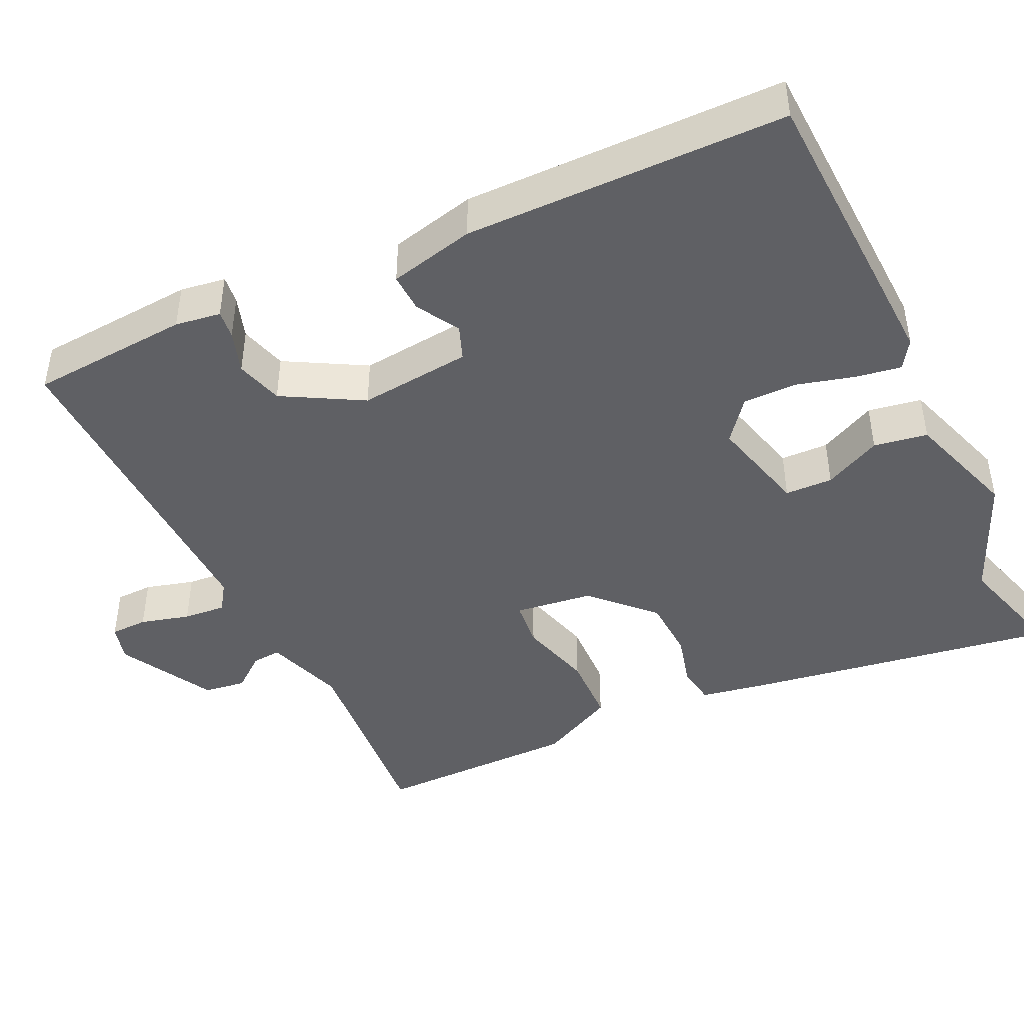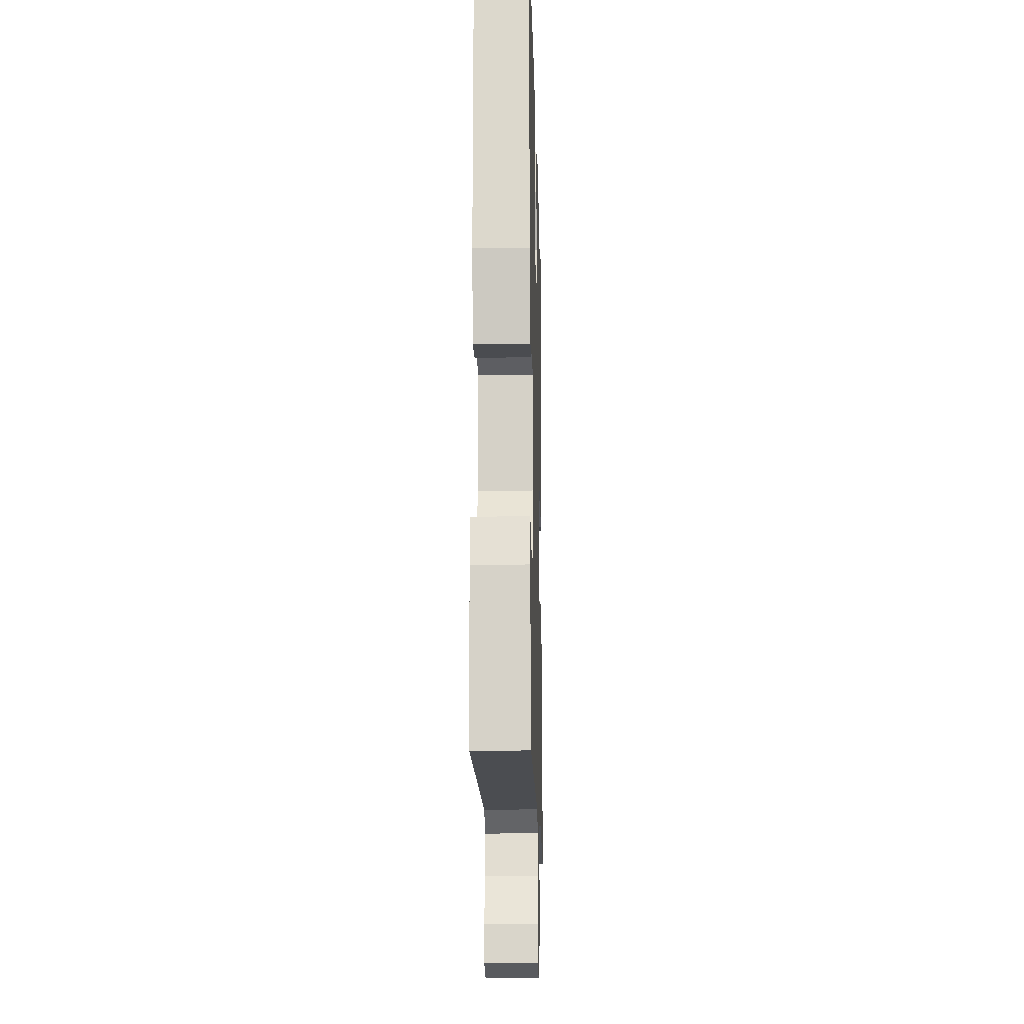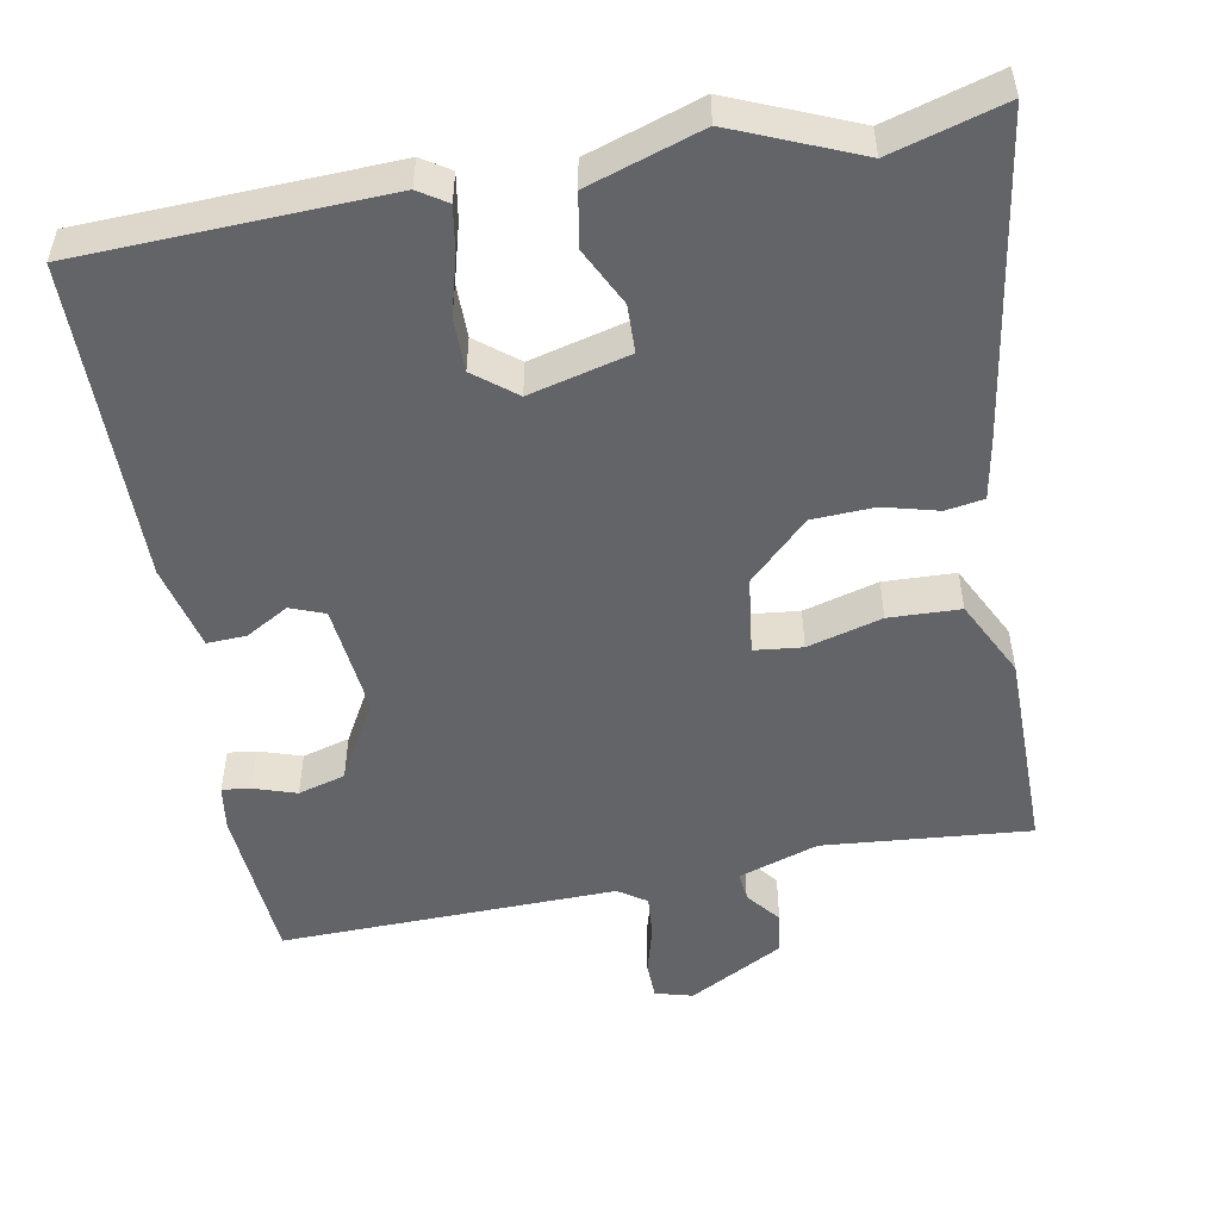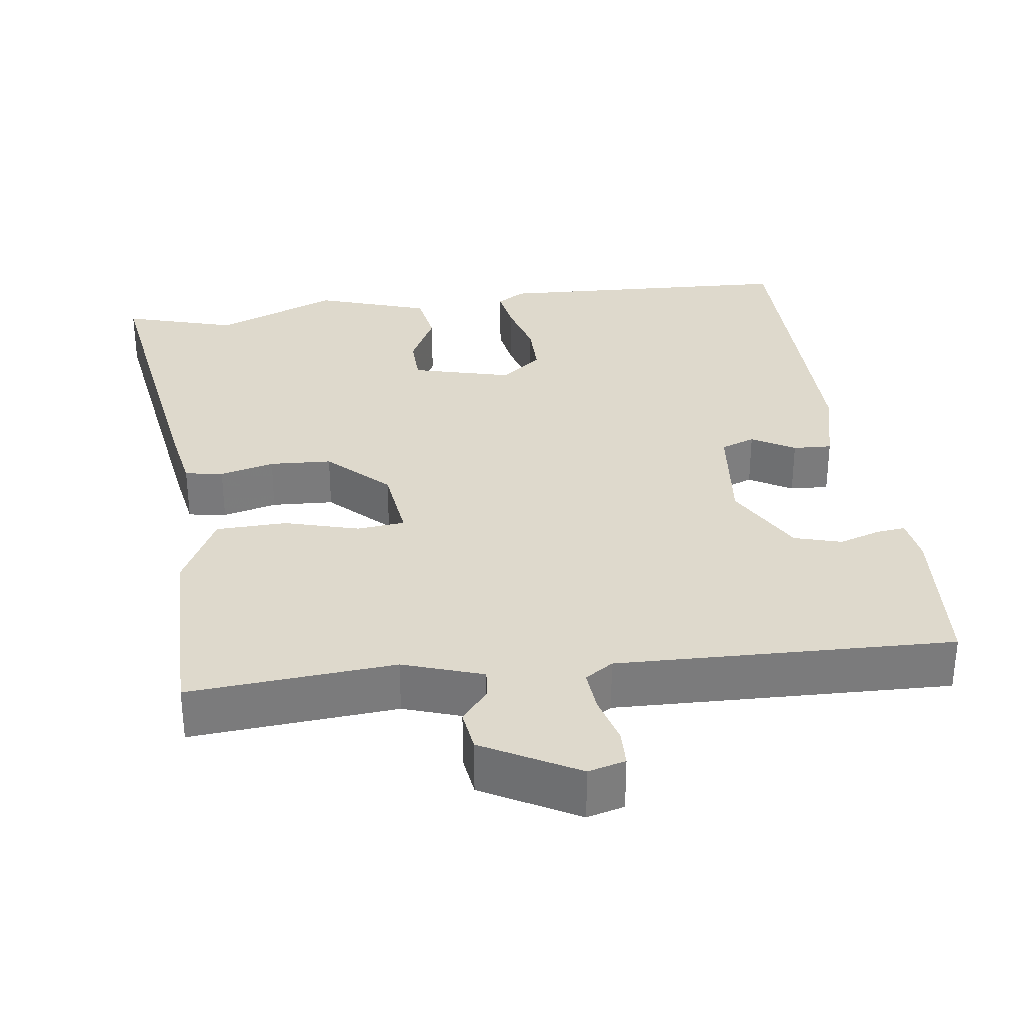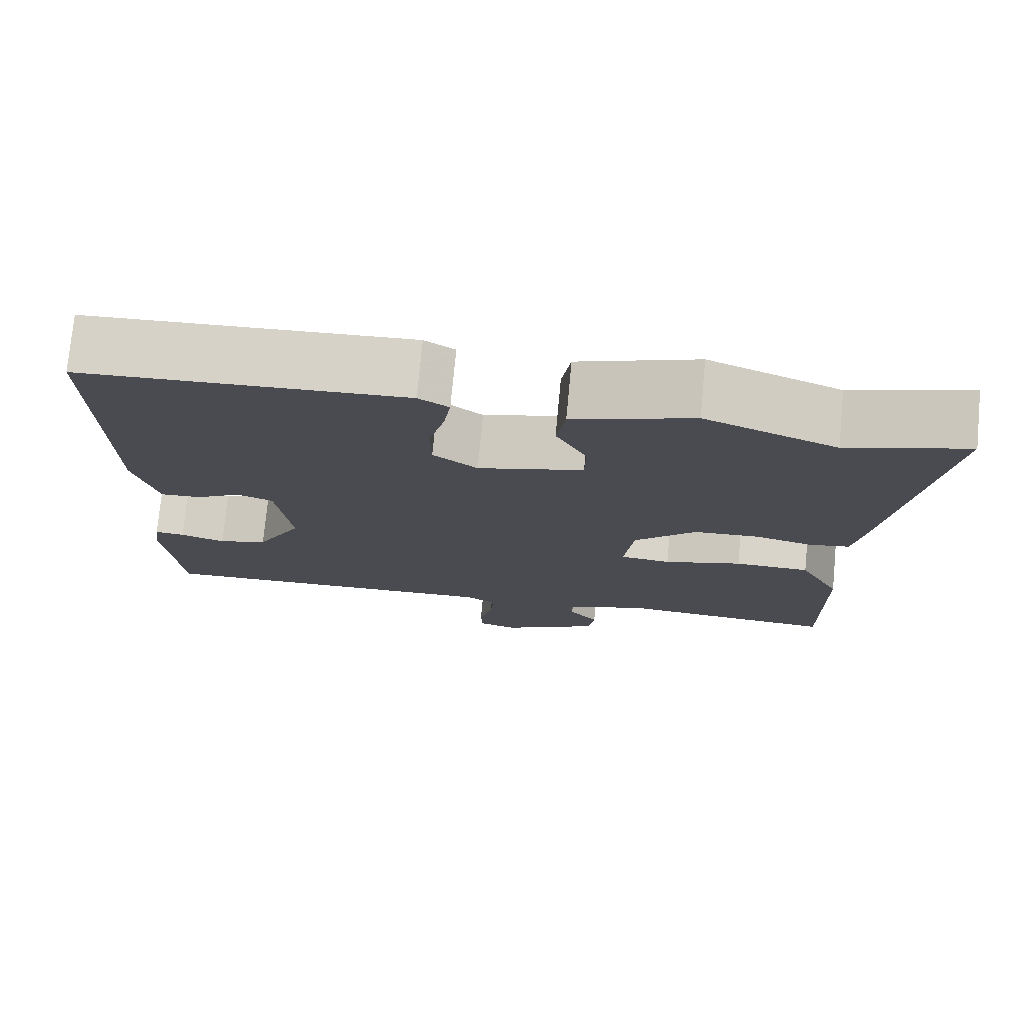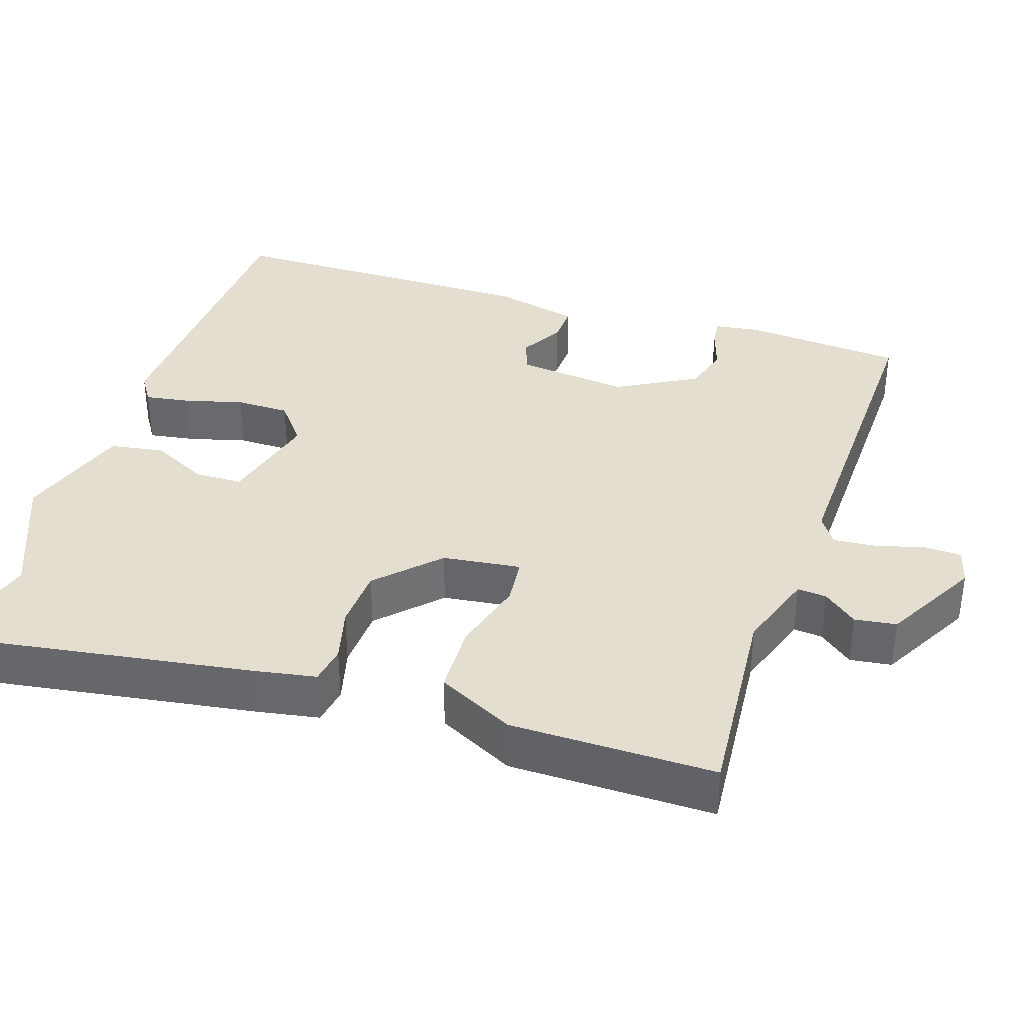
<metadata>
{"format":"obj","ext":"obj","renderer":"f3d","projection":"perspective","resolution":1024,"background":"white","views":[{"elev":-44.2,"azim":-65.4,"up":"+Y"},{"elev":-18.0,"azim":-88.5,"up":"+Z"},{"elev":-51.3,"azim":9.6,"up":"+Y"},{"elev":31.9,"azim":171.7,"up":"+Y"},{"elev":75.7,"azim":5.4,"up":"+Z"},{"elev":36.5,"azim":107.5,"up":"+Y"}]}
</metadata>
<code>
v 0.491 0.07 -0.527
v 0.215 0.07 -0.507
v 0.109 0.07 -0.544
v 0.113 0.07 -0.583
v 0.15 0.07 -0.628
v 0.143 0.07 -0.684
v 0.017 0.07 -0.755
v -0.033 0.07 -0.742
v -0.035 0.07 -0.692
v -0.018 0.07 -0.626
v -0.014 0.07 -0.569
v -0.052 0.07 -0.544
v -0.501 0.07 -0.561
v -0.52 0.07 -0.347
v -0.512 0.07 -0.286
v -0.474 0.07 -0.29
v -0.417 0.07 -0.308
v -0.354 0.07 -0.289
v -0.296 0.07 -0.182
v -0.314 0.07 -0.032
v -0.36 0.07 -0.015
v -0.417 0.07 -0.049
v -0.469 0.07 -0.052
v -0.498 0.07 0.062
v -0.5 0.07 0.491
v -0.093 0.07 0.513
v -0.055 0.07 0.489
v -0.064 0.07 0.428
v -0.084 0.07 0.35
v -0.083 0.07 0.278
v -0.027 0.07 0.235
v 0.106 0.07 0.271
v 0.107 0.07 0.335
v 0.068 0.07 0.411
v 0.079 0.07 0.483
v 0.23 0.07 0.535
v 0.396 0.07 0.468
v 0.546 0.07 0.514
v 0.486 0.07 0.091
v 0.472 0.07 0.007
v 0.421 0.07 -0.002
v 0.348 0.07 0.016
v 0.265 0.07 0.011
v 0.187 0.07 -0.067
v 0.175 0.07 -0.172
v 0.239 0.07 -0.178
v 0.338 0.07 -0.149
v 0.433 0.07 -0.151
v 0.486 0.07 -0.253
v 0.491 0 -0.527
v 0.215 0 -0.507
v 0.109 0 -0.544
v 0.113 0 -0.583
v 0.15 0 -0.628
v 0.143 0 -0.684
v 0.017 0 -0.755
v -0.033 0 -0.742
v -0.035 0 -0.692
v -0.018 0 -0.626
v -0.014 0 -0.569
v -0.052 0 -0.544
v -0.501 0 -0.561
v -0.52 0 -0.347
v -0.512 0 -0.286
v -0.474 0 -0.29
v -0.417 0 -0.308
v -0.354 0 -0.289
v -0.296 0 -0.182
v -0.314 0 -0.032
v -0.36 0 -0.015
v -0.417 0 -0.049
v -0.469 0 -0.052
v -0.498 0 0.062
v -0.5 0 0.491
v -0.093 0 0.513
v -0.055 0 0.489
v -0.064 0 0.428
v -0.084 0 0.35
v -0.083 0 0.278
v -0.027 0 0.235
v 0.106 0 0.271
v 0.107 0 0.335
v 0.068 0 0.411
v 0.079 0 0.483
v 0.23 0 0.535
v 0.396 0 0.468
v 0.546 0 0.514
v 0.486 0 0.091
v 0.472 0 0.007
v 0.421 0 -0.002
v 0.348 0 0.016
v 0.265 0 0.011
v 0.187 0 -0.067
v 0.175 0 -0.172
v 0.239 0 -0.178
v 0.338 0 -0.149
v 0.433 0 -0.151
v 0.486 0 -0.253
f 46 47 48 49
f 45 46 49 1
f 39 40 41 42
f 37 38 39 42
f 37 42 43
f 36 37 43 44
f 33 34 35 36
f 32 33 36 44
f 26 27 28 29
f 26 29 30
f 25 26 30
f 24 25 30 31
f 21 22 23 24
f 20 21 24 31
f 14 15 16 17
f 12 13 14 17
f 12 17 18
f 11 12 18 19
f 7 8 9 10
f 7 10 11
f 4 5 6 7
f 3 4 7 11
f 2 3 11 19
f 45 1 2 19
f 31 32 44 45
f 19 20 31 45
f 98 97 96 95
f 50 98 95 94
f 91 90 89 88
f 91 88 87 86
f 92 91 86
f 93 92 86 85
f 85 84 83 82
f 93 85 82 81
f 78 77 76 75
f 79 78 75
f 79 75 74
f 80 79 74 73
f 73 72 71 70
f 80 73 70 69
f 66 65 64 63
f 66 63 62 61
f 67 66 61
f 68 67 61 60
f 59 58 57 56
f 60 59 56
f 56 55 54 53
f 60 56 53 52
f 68 60 52 51
f 68 51 50 94
f 94 93 81 80
f 94 80 69 68
f 1 50 51 2
f 2 51 52 3
f 3 52 53 4
f 4 53 54 5
f 5 54 55 6
f 6 55 56 7
f 7 56 57 8
f 8 57 58 9
f 9 58 59 10
f 10 59 60 11
f 11 60 61 12
f 12 61 62 13
f 13 62 63 14
f 14 63 64 15
f 15 64 65 16
f 16 65 66 17
f 17 66 67 18
f 18 67 68 19
f 19 68 69 20
f 20 69 70 21
f 21 70 71 22
f 22 71 72 23
f 23 72 73 24
f 24 73 74 25
f 25 74 75 26
f 26 75 76 27
f 27 76 77 28
f 28 77 78 29
f 29 78 79 30
f 30 79 80 31
f 31 80 81 32
f 32 81 82 33
f 33 82 83 34
f 34 83 84 35
f 35 84 85 36
f 36 85 86 37
f 37 86 87 38
f 38 87 88 39
f 39 88 89 40
f 40 89 90 41
f 41 90 91 42
f 42 91 92 43
f 43 92 93 44
f 44 93 94 45
f 45 94 95 46
f 46 95 96 47
f 47 96 97 48
f 48 97 98 49
f 49 98 50 1

</code>
